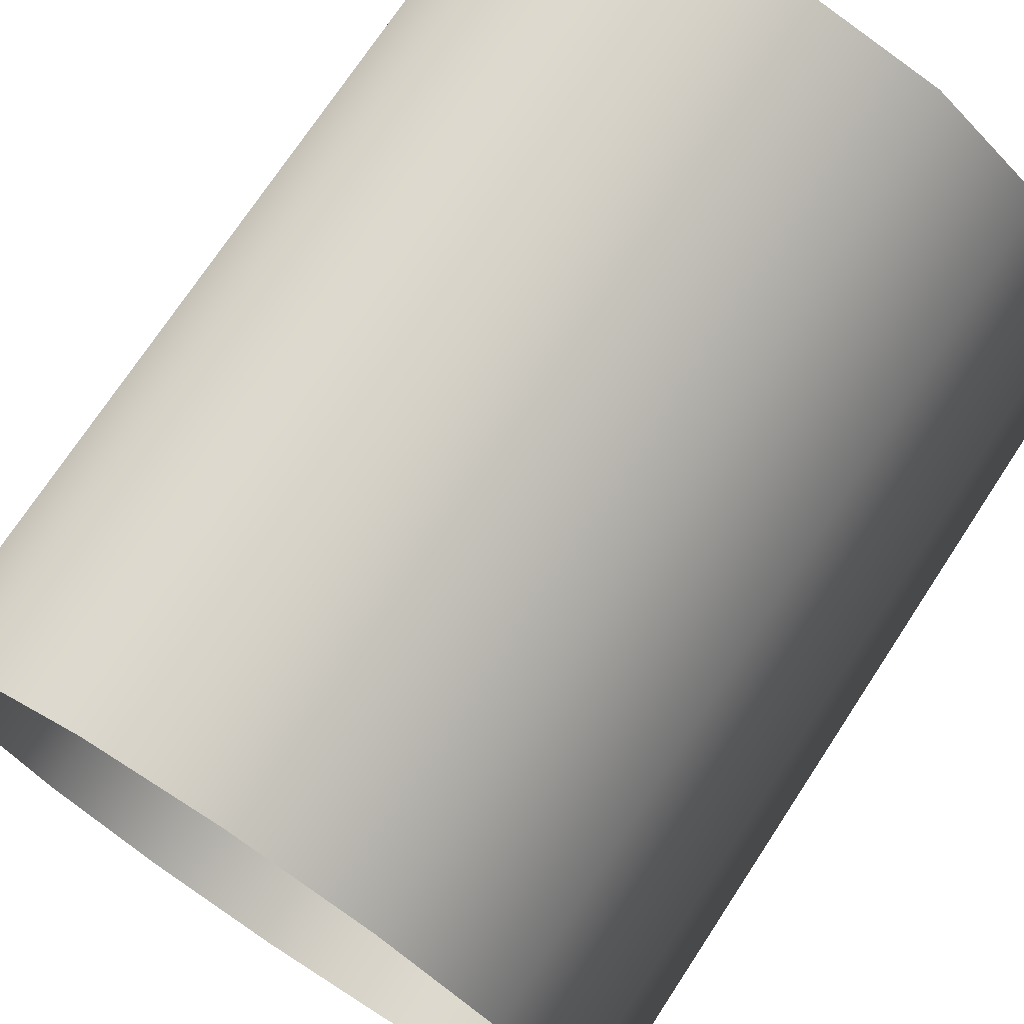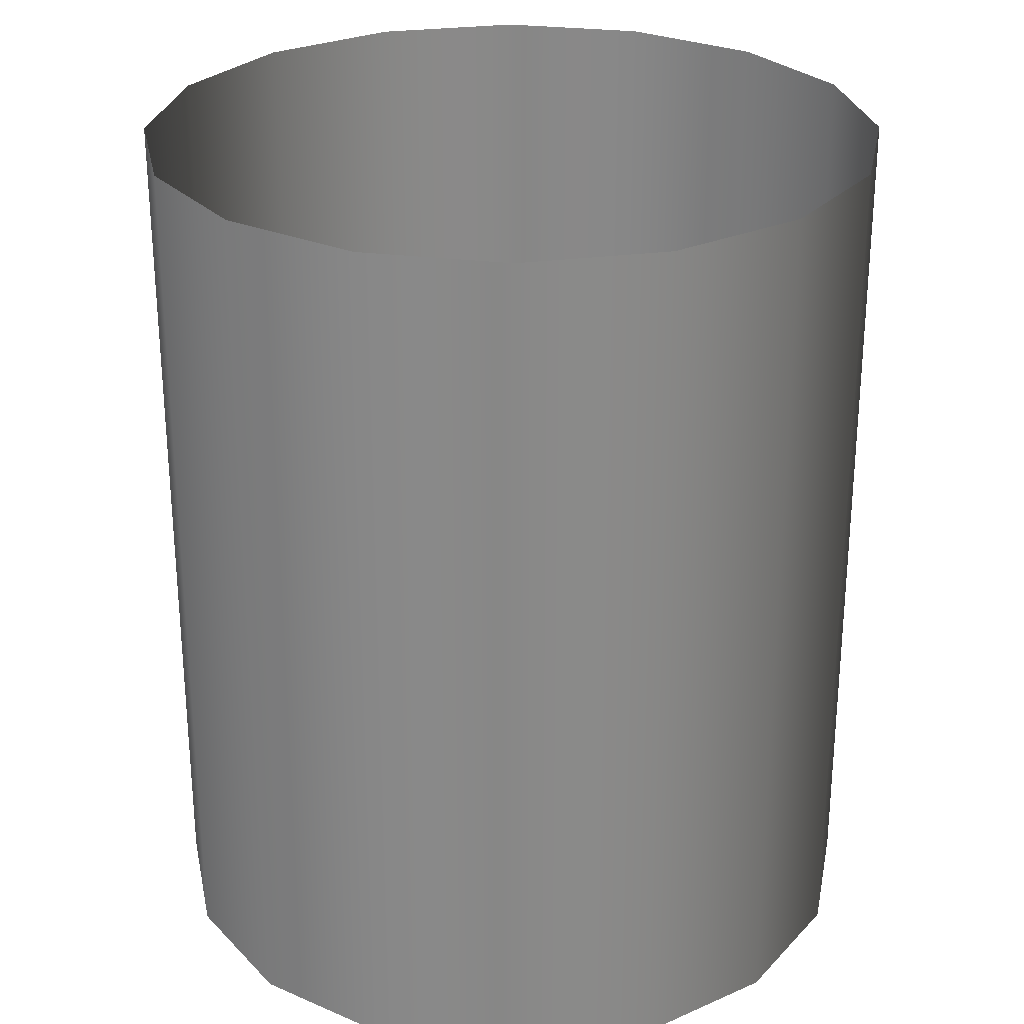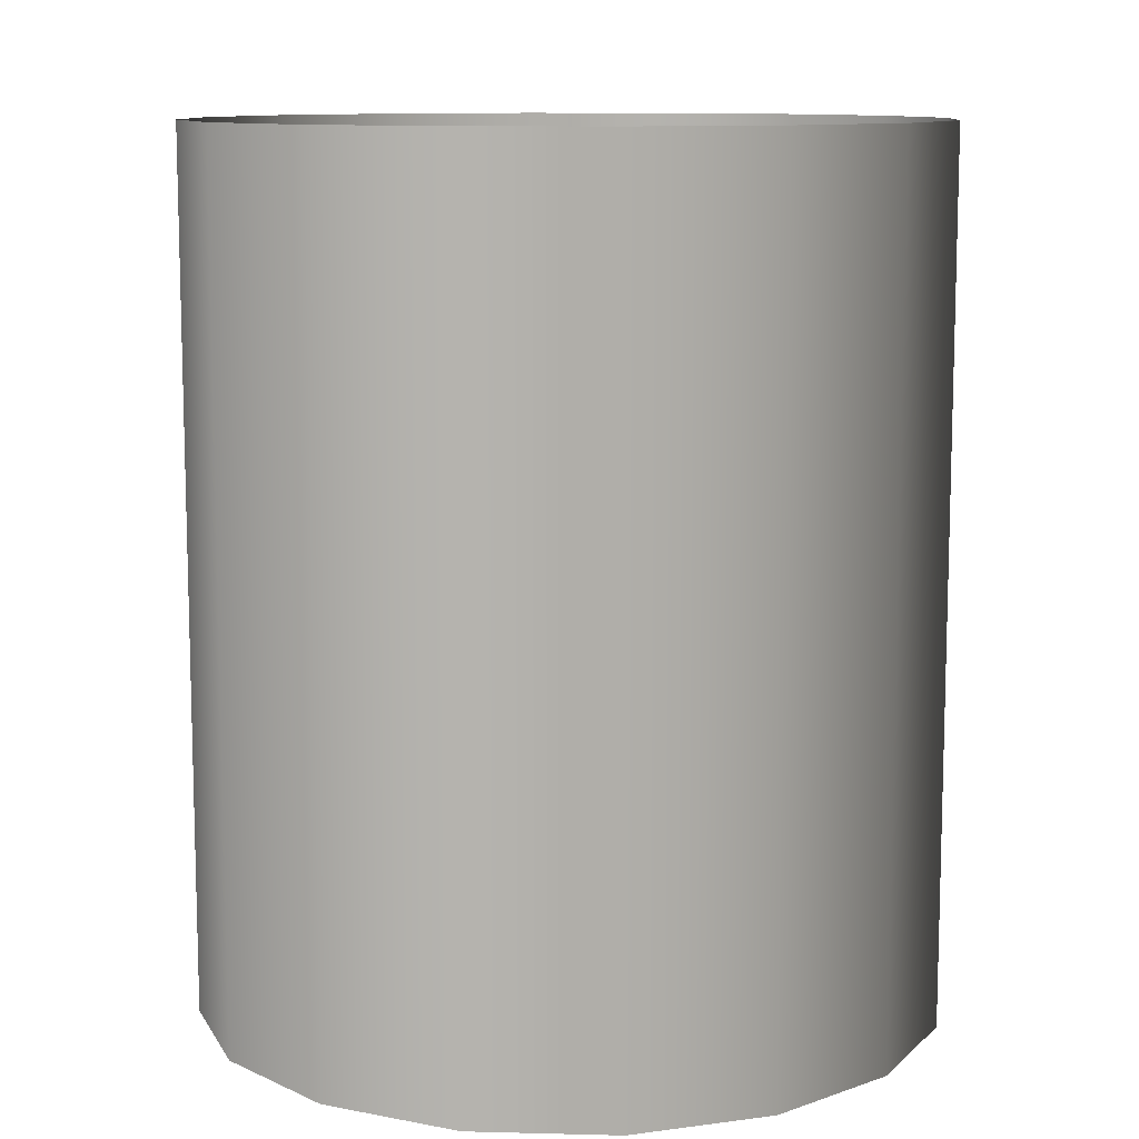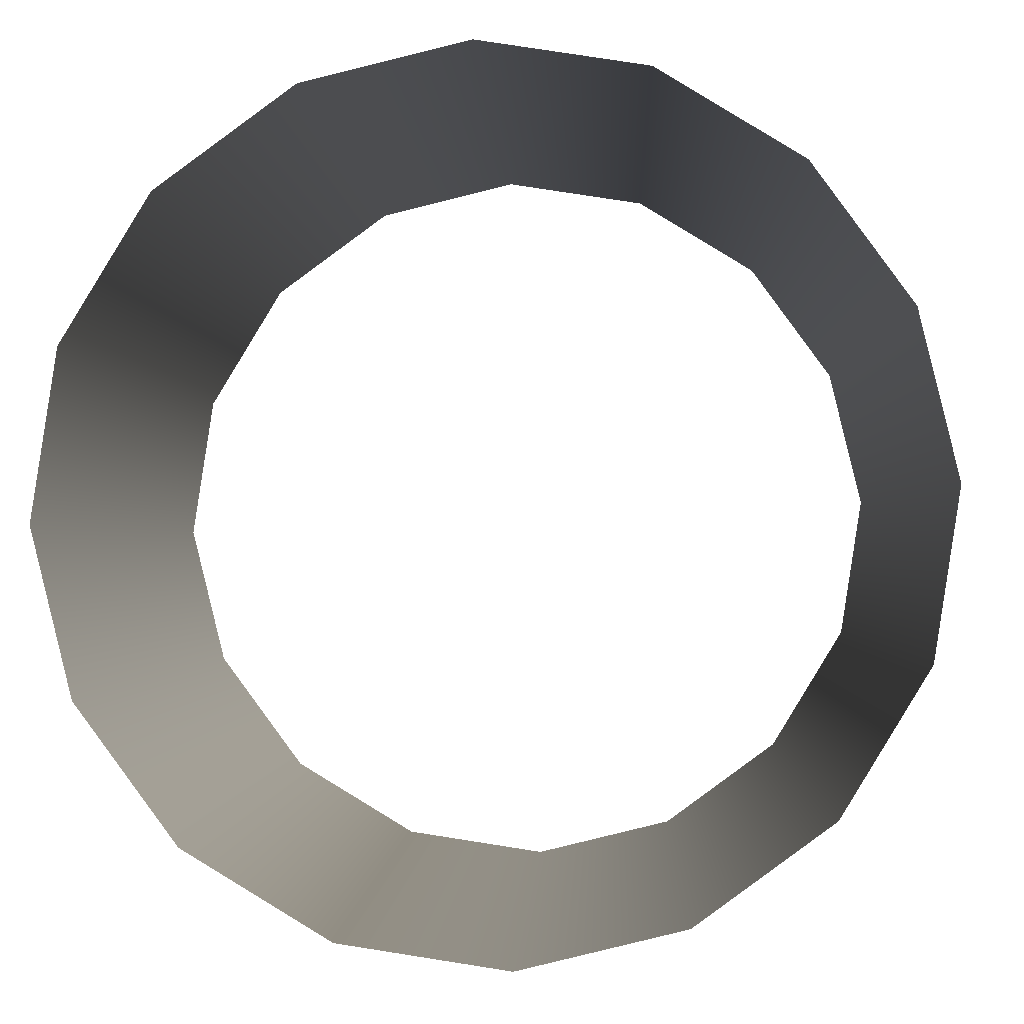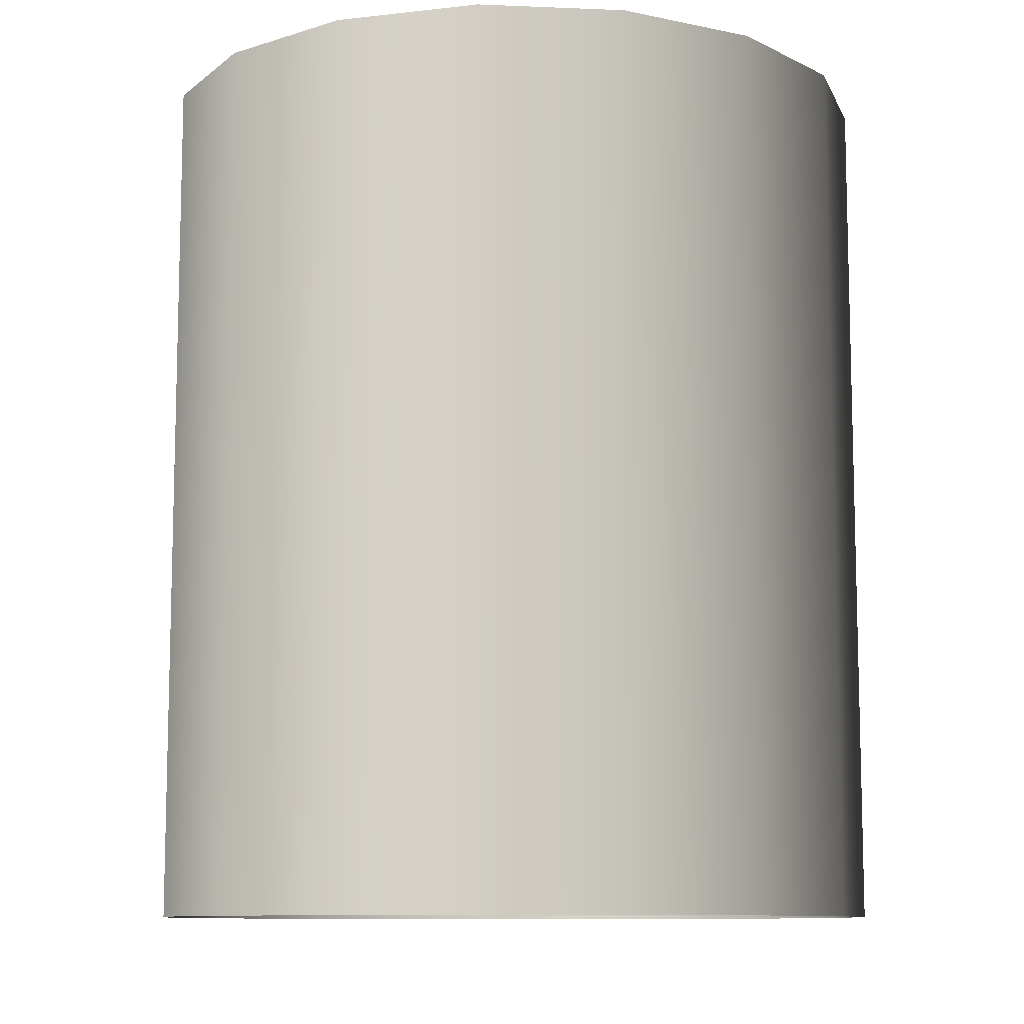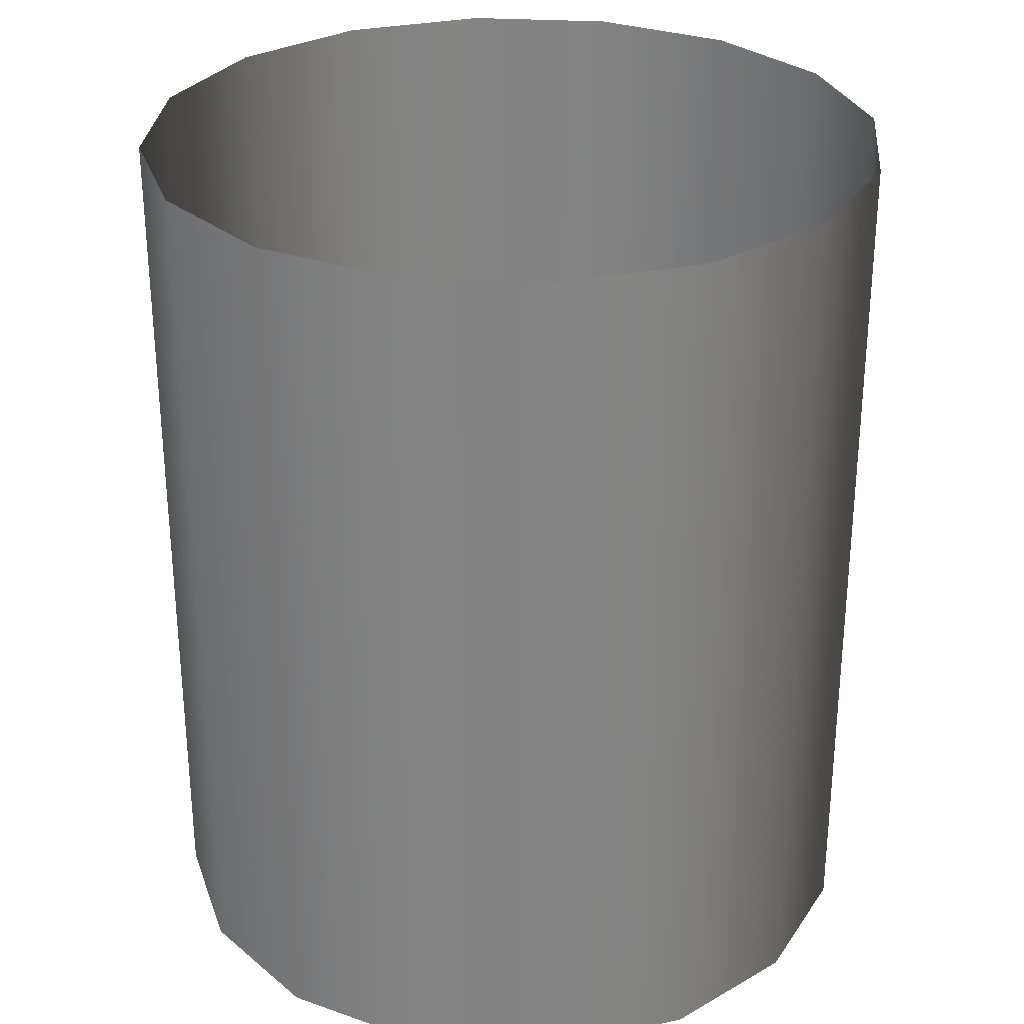
<metadata>
{"format":"obj","ext":"obj","renderer":"f3d","projection":"perspective","resolution":1024,"background":"white","views":[{"elev":72.9,"azim":33.3,"up":"+Z"},{"elev":27.4,"azim":47.2,"up":"+Y"},{"elev":10.5,"azim":62.4,"up":"+Y"},{"elev":-0.8,"azim":-178.0,"up":"+Z"},{"elev":-9.9,"azim":165.2,"up":"+Y"},{"elev":29.4,"azim":-116.3,"up":"+Y"}]}
</metadata>
<code>
g febg_laboratory_001_deviceglass_01
v -0.4729 0.7905 0.5161
v -0.6344 2.438 0.2958
v -0.4729 2.438 0.5161
v -0.6344 0.7905 0.2958
v -0.2394 0.7905 0.6578
v -0.6993 2.438 0.03056
v -0.2394 2.438 0.6578
v -0.6993 0.7905 0.03056
v 0.03056 0.7905 0.6993
v -0.6578 2.438 -0.2394
v 0.03056 2.438 0.6993
v -0.6578 0.7905 -0.2394
v 0.2958 0.7905 0.6344
v -0.5161 2.438 -0.4729
v 0.2958 2.438 0.6344
v -0.5161 0.7905 -0.4729
v 0.5161 0.7905 0.4729
v -0.2958 2.438 -0.6344
v 0.5161 2.438 0.4729
v -0.2958 0.7905 -0.6344
v 0.6578 0.7905 0.2394
v -0.03056 2.438 -0.6993
v 0.6578 2.438 0.2394
v -0.03056 0.7905 -0.6993
v 0.6993 0.7905 -0.03056
v 0.2394 2.438 -0.6578
v 0.6993 2.438 -0.03056
v 0.2394 0.7905 -0.6578
v 0.6344 0.7905 -0.2958
v 0.4729 2.438 -0.5161
v 0.6344 2.438 -0.2958
v 0.4729 0.7905 -0.5161
g febg_laboratory_001_deviceglass_01_0
f 3 2 1
f 2 4 1
f 3 1 5
f 2 6 4
f 7 3 5
f 6 8 4
f 7 5 9
f 6 10 8
f 11 7 9
f 10 12 8
f 11 9 13
f 10 14 12
f 15 11 13
f 14 16 12
f 15 13 17
f 14 18 16
f 19 15 17
f 18 20 16
f 19 17 21
f 18 22 20
f 23 19 21
f 22 24 20
f 23 21 25
f 22 26 24
f 27 23 25
f 26 28 24
f 27 25 29
f 26 30 28
f 31 27 29
f 30 32 28
f 31 29 32
f 30 31 32

</code>
